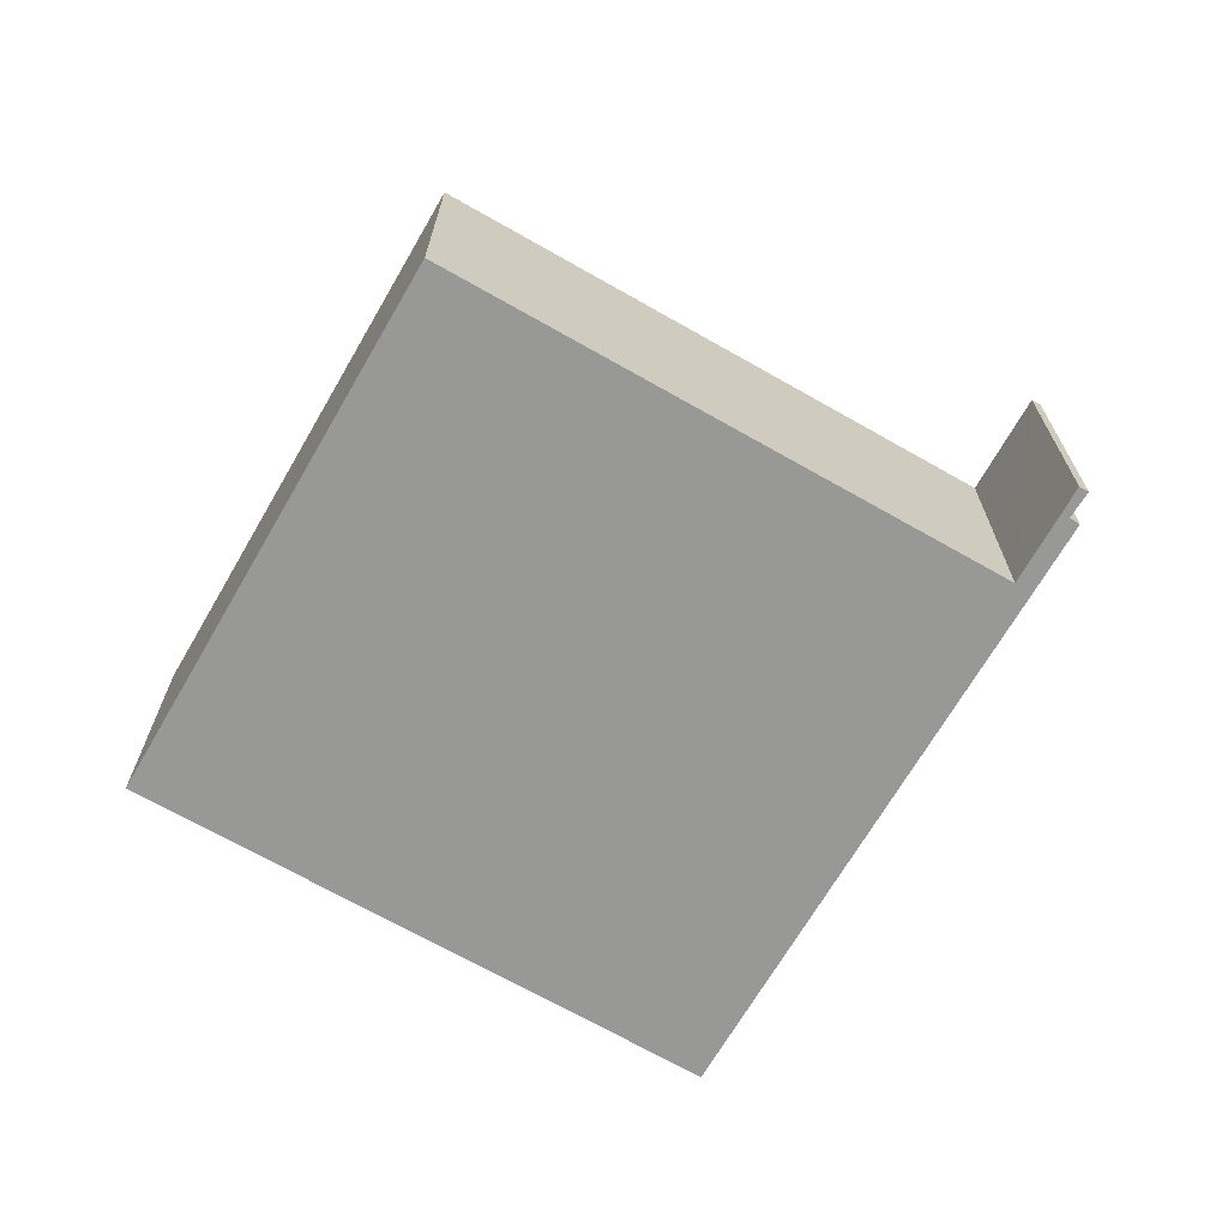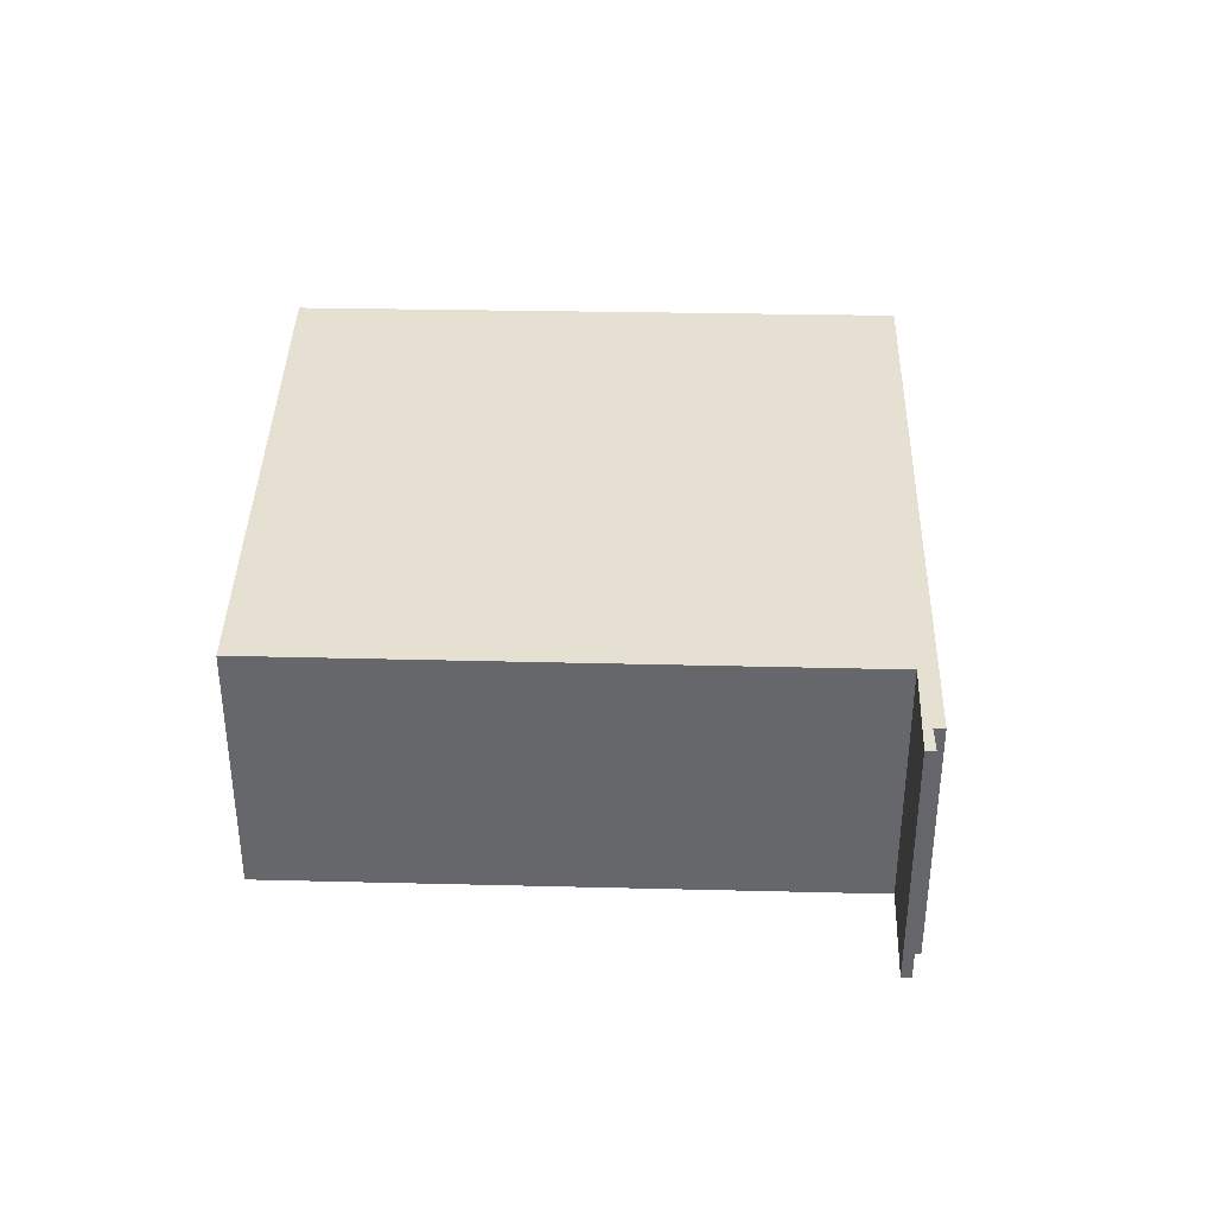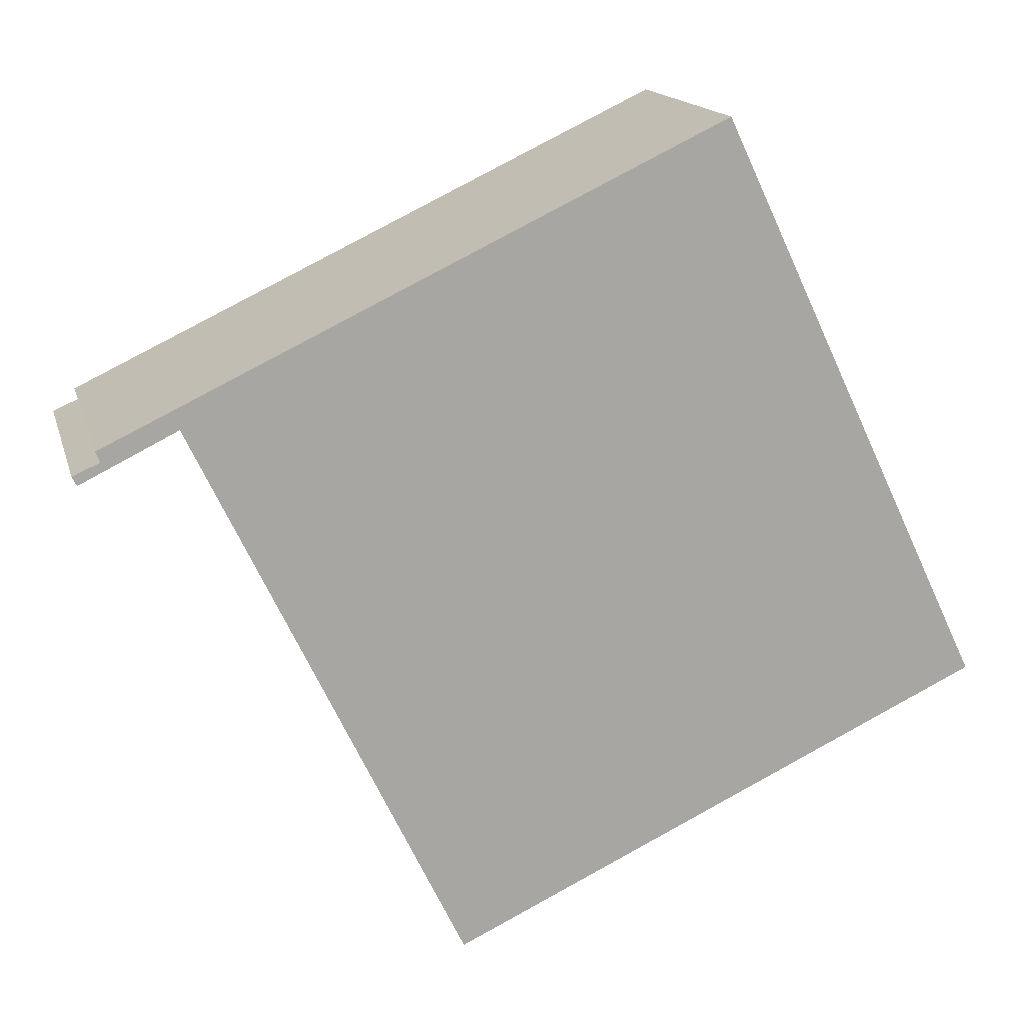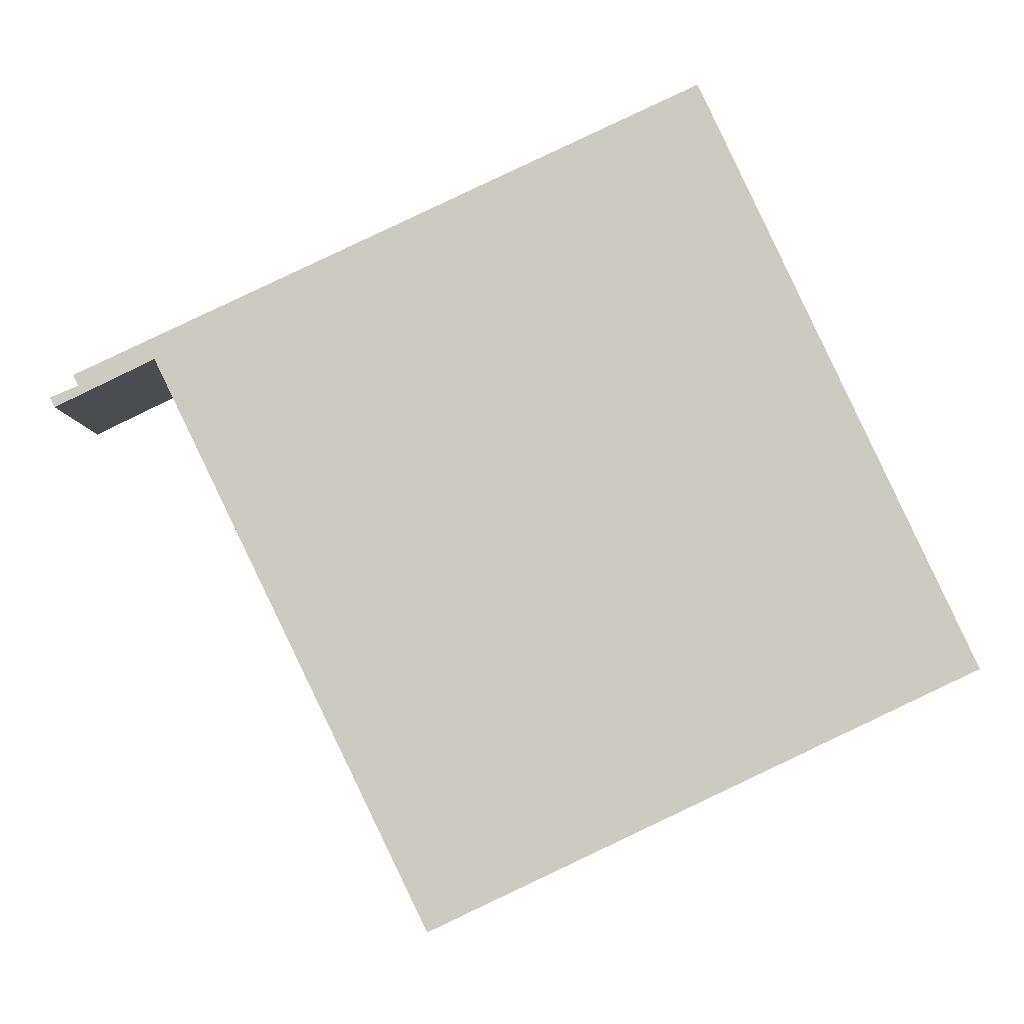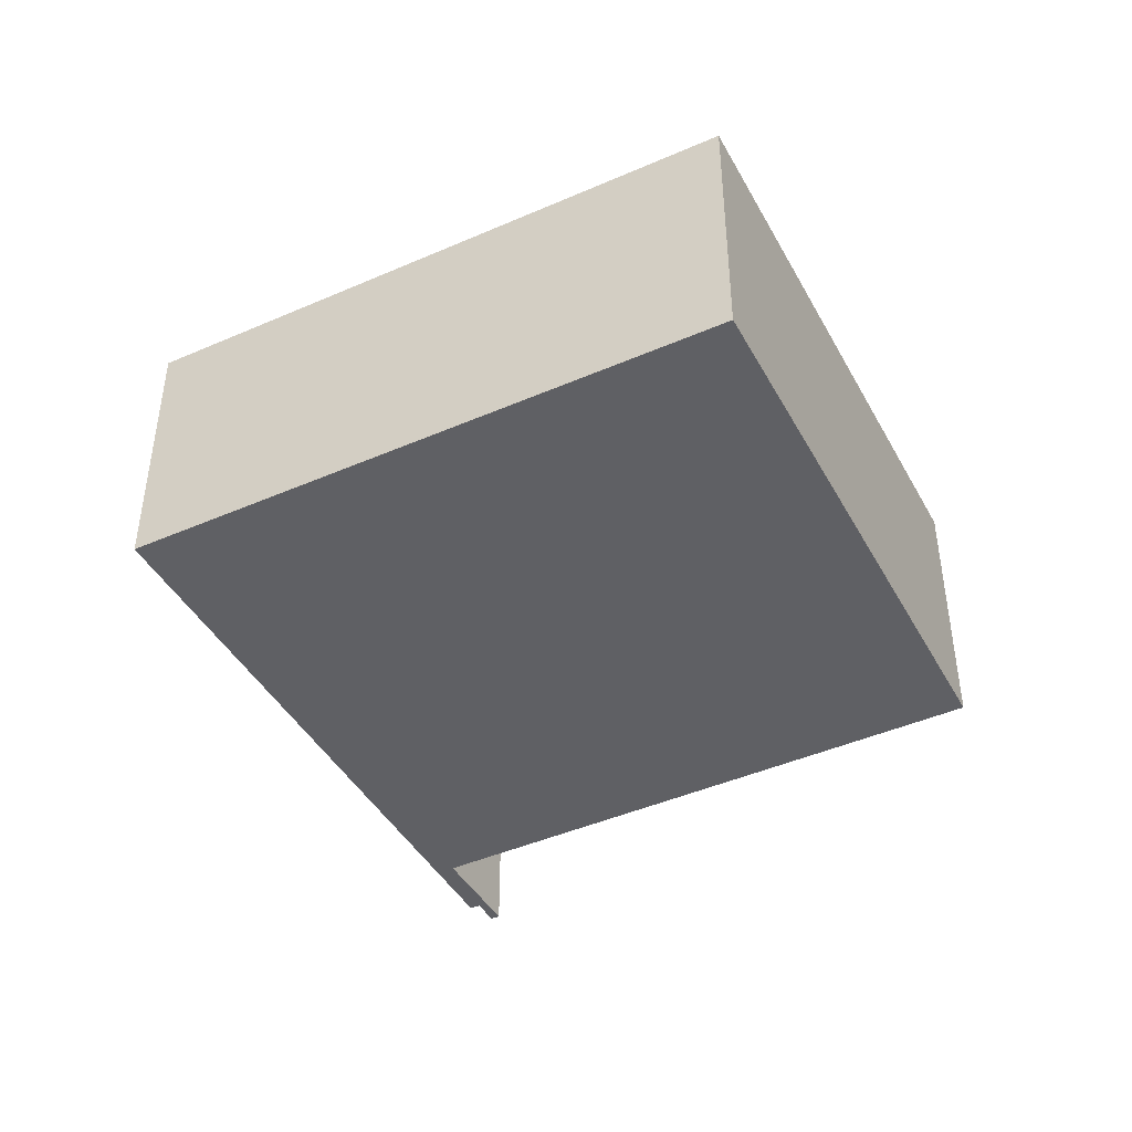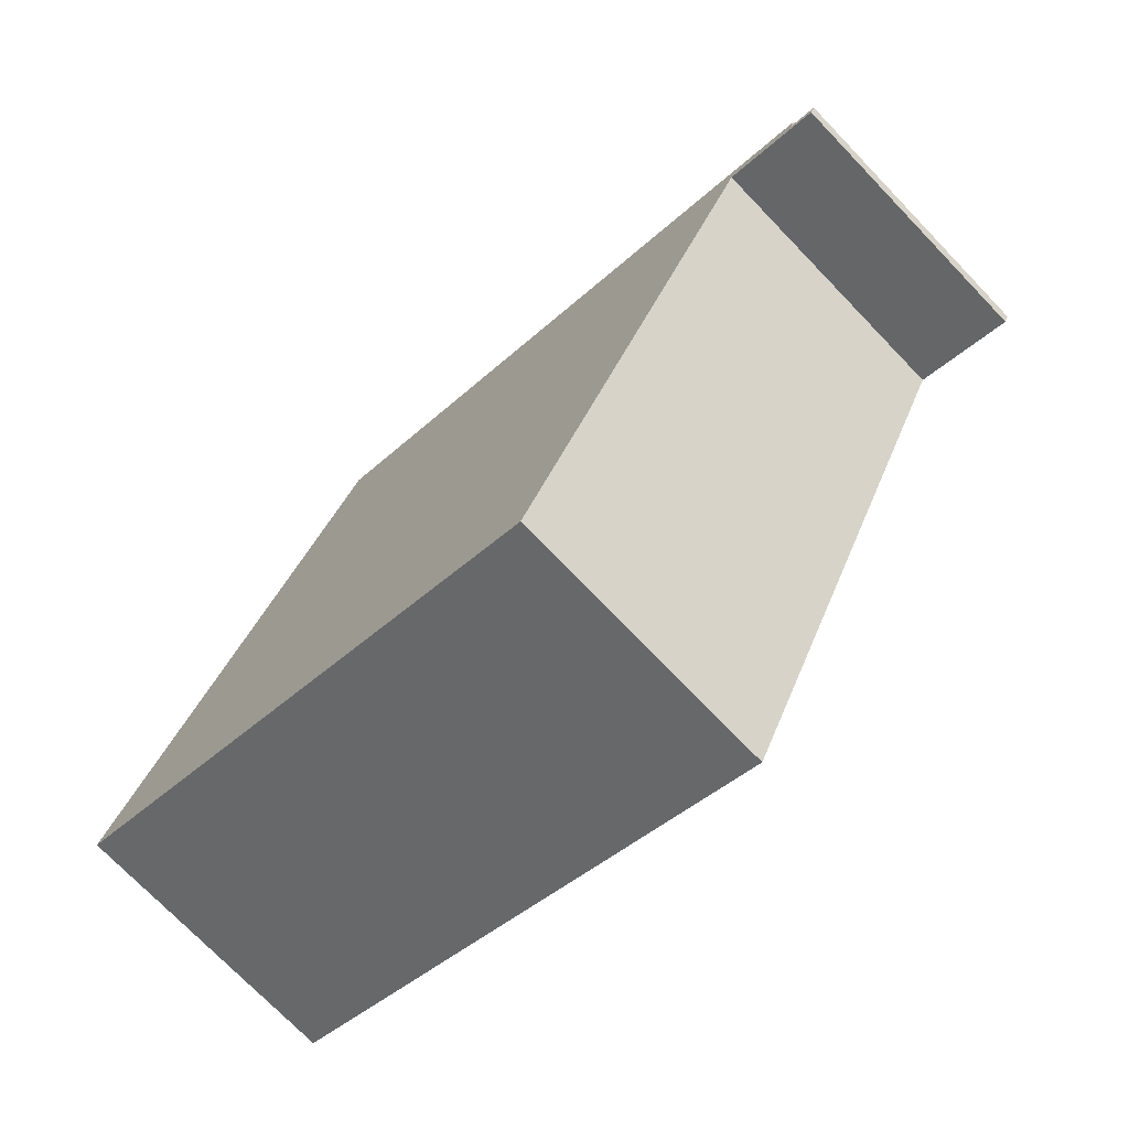
<metadata>
{"format":"obj","ext":"obj","renderer":"f3d","projection":"perspective","resolution":1024,"background":"white","views":[{"elev":-68.4,"azim":-145.4,"up":"+Y"},{"elev":37.8,"azim":-113.9,"up":"+Y"},{"elev":15.7,"azim":-14.1,"up":"+Z"},{"elev":-3.7,"azim":-1.3,"up":"+Z"},{"elev":-43.6,"azim":91.8,"up":"+Y"},{"elev":-73.5,"azim":-136.1,"up":"+Z"}]}
</metadata>
<code>
v  0 3 1.837e-16
v  1.03 3 0.379
v  0.051 3 -0.103
v  0.298 3 0.128
v  0.248 3 0.245
v  0.938 3 0.573
v  1.11 3 0.418
v  9.947 3 -2.893
v  4.043 3 -5.672
v  6.952 3 3.431
v  0 0 0
v  0.298 -7.838e-18 0.128
v  0.248 -1.5e-17 0.245
v  6.952 -2.101e-16 3.431
v  0.938 -3.509e-17 0.573
v  4.043 3.473e-16 -5.672
v  1.11 -2.56e-17 0.418
v  0.051 6.307e-18 -0.103
v  9.947 1.771e-16 -2.893
v  1.03 -2.321e-17 0.379
g defaultobject
f 1 2 3
f 2 1 4
f 2 4 5
f 2 5 6
f 2 6 7
f 7 8 9
f 8 7 6
f 8 6 10
f 11 4 1
f 4 11 12
f 13 6 5
f 6 13 10
f 10 13 14
f 14 13 15
f 12 5 4
f 5 12 13
f 16 7 9
f 7 16 17
f 18 1 3
f 1 18 11
f 14 8 10
f 8 14 19
f 19 9 8
f 9 19 16
f 17 2 7
f 2 17 3
f 3 17 18
f 18 17 20
f 15 19 14
f 19 15 17
f 17 15 20
f 20 15 13
f 20 13 12
f 20 12 18
f 18 12 11
f 16 19 17

</code>
